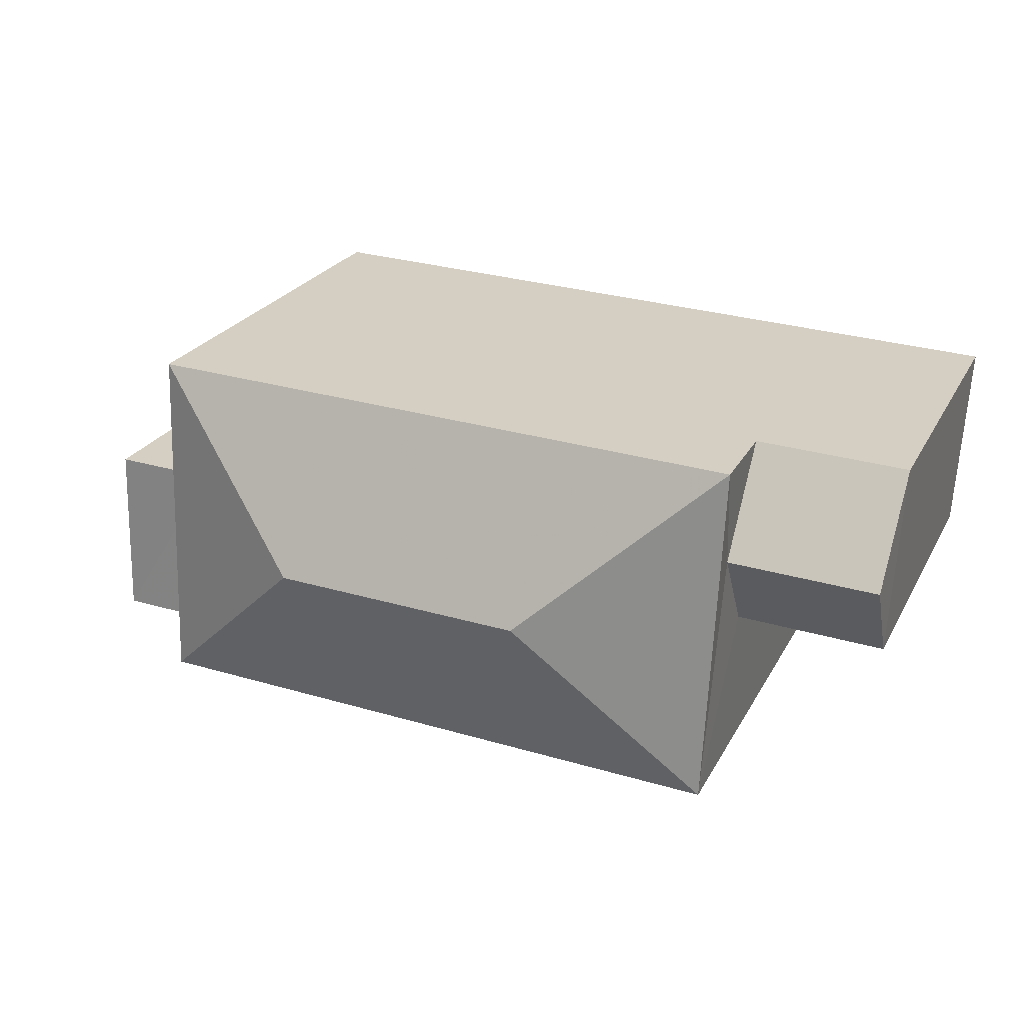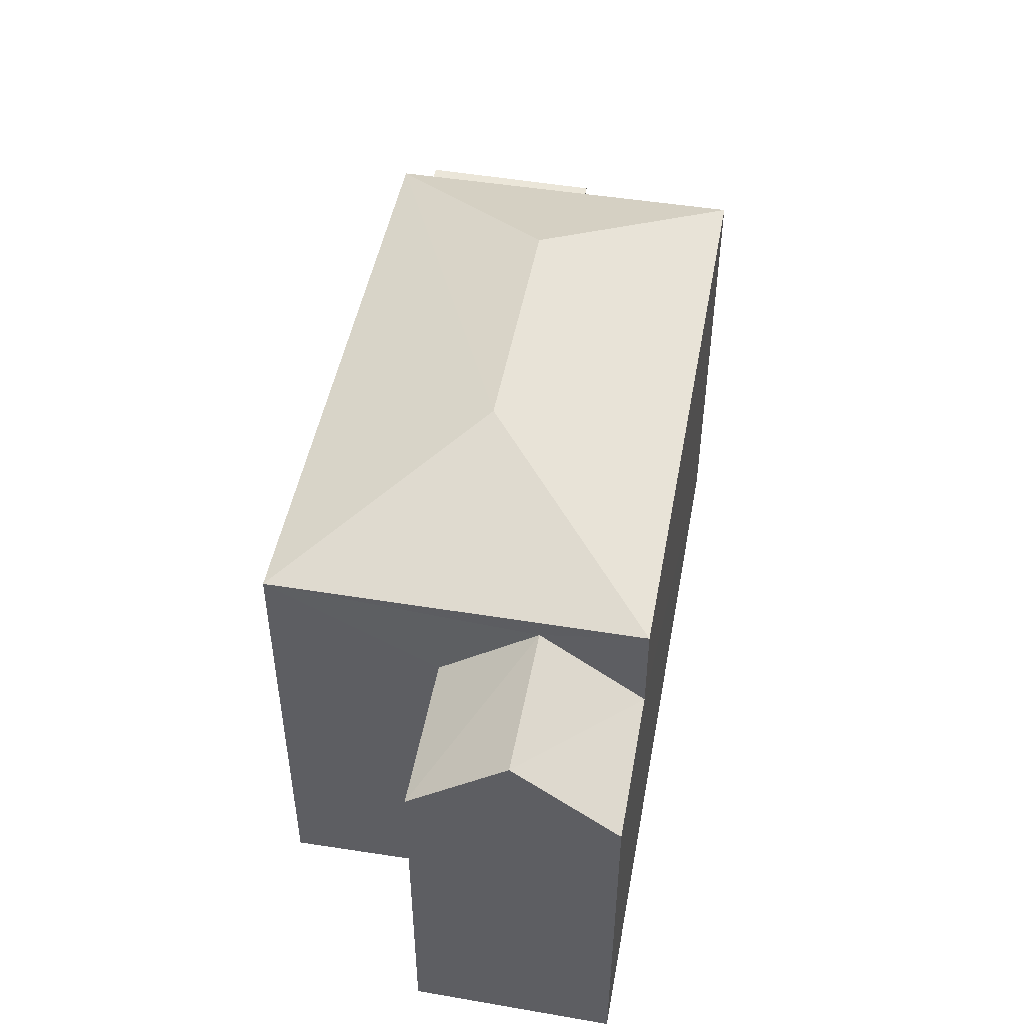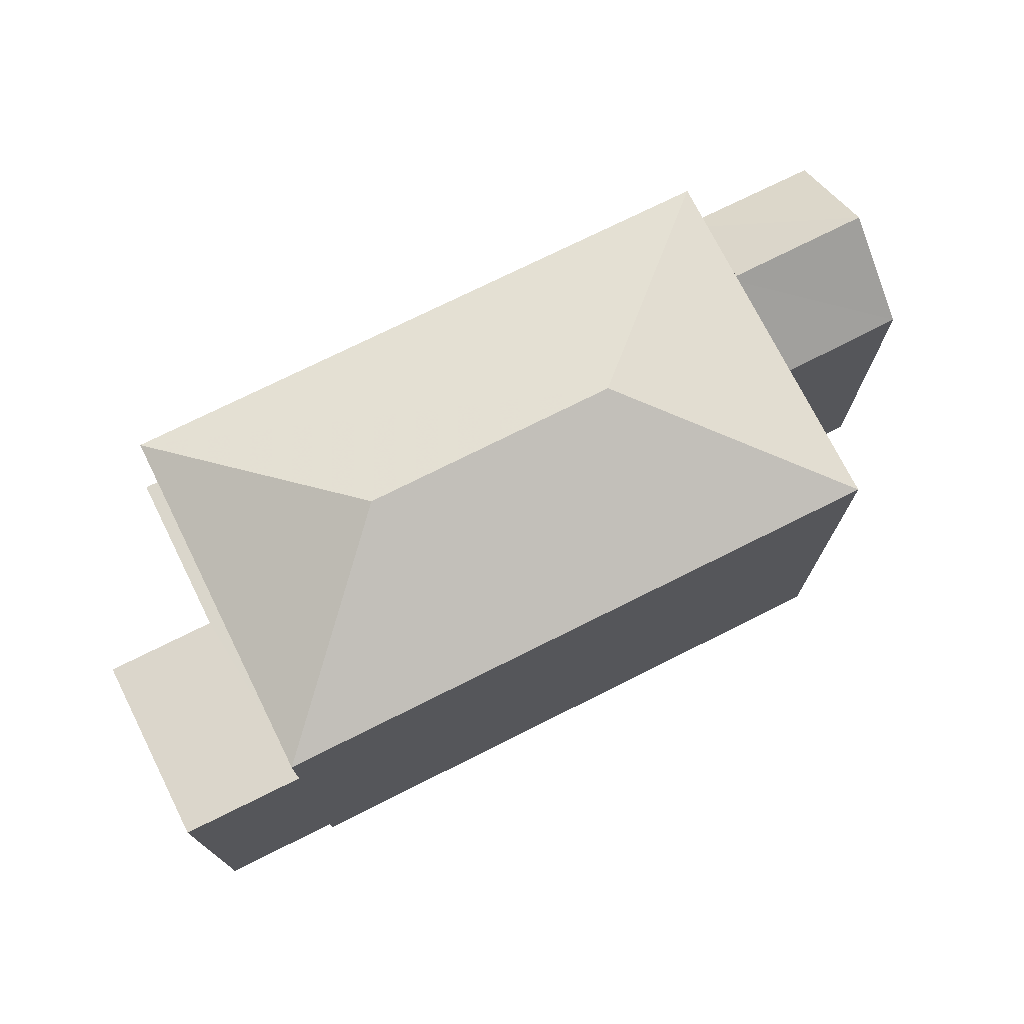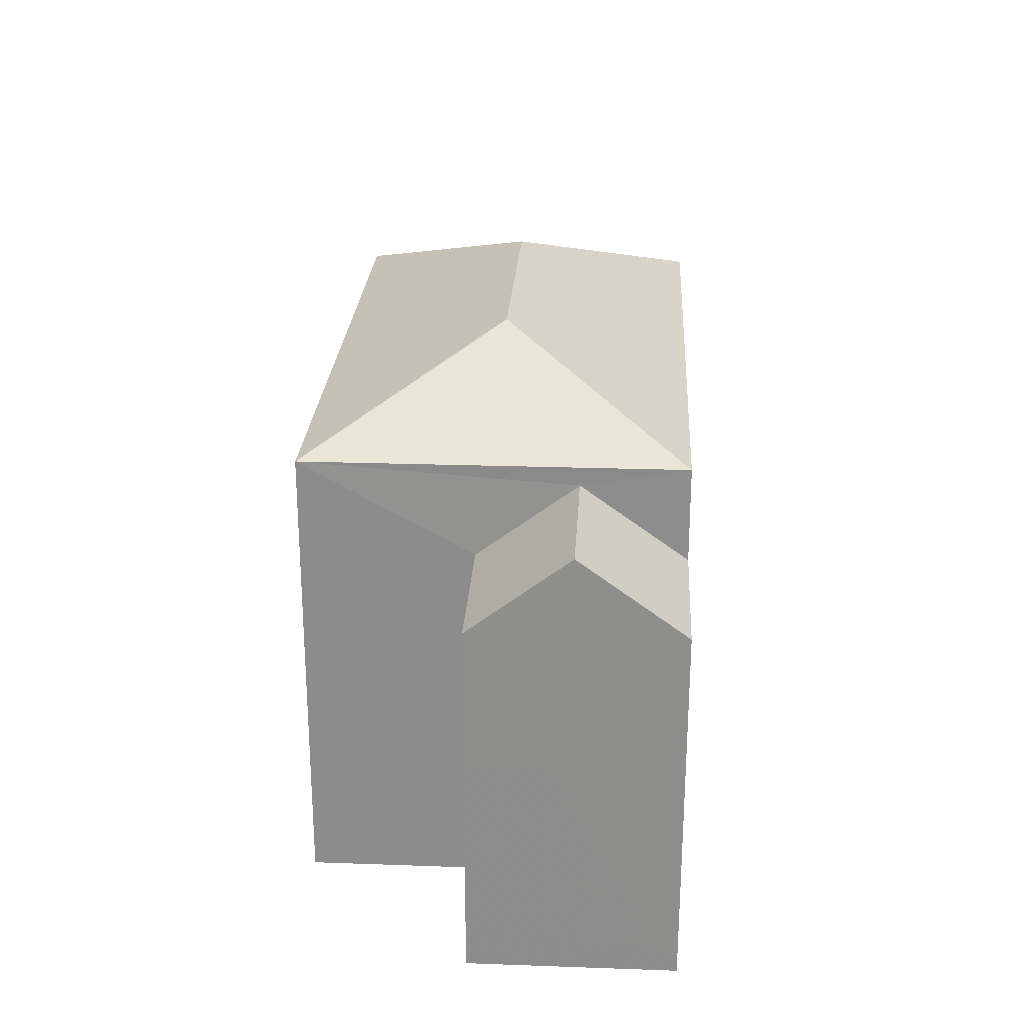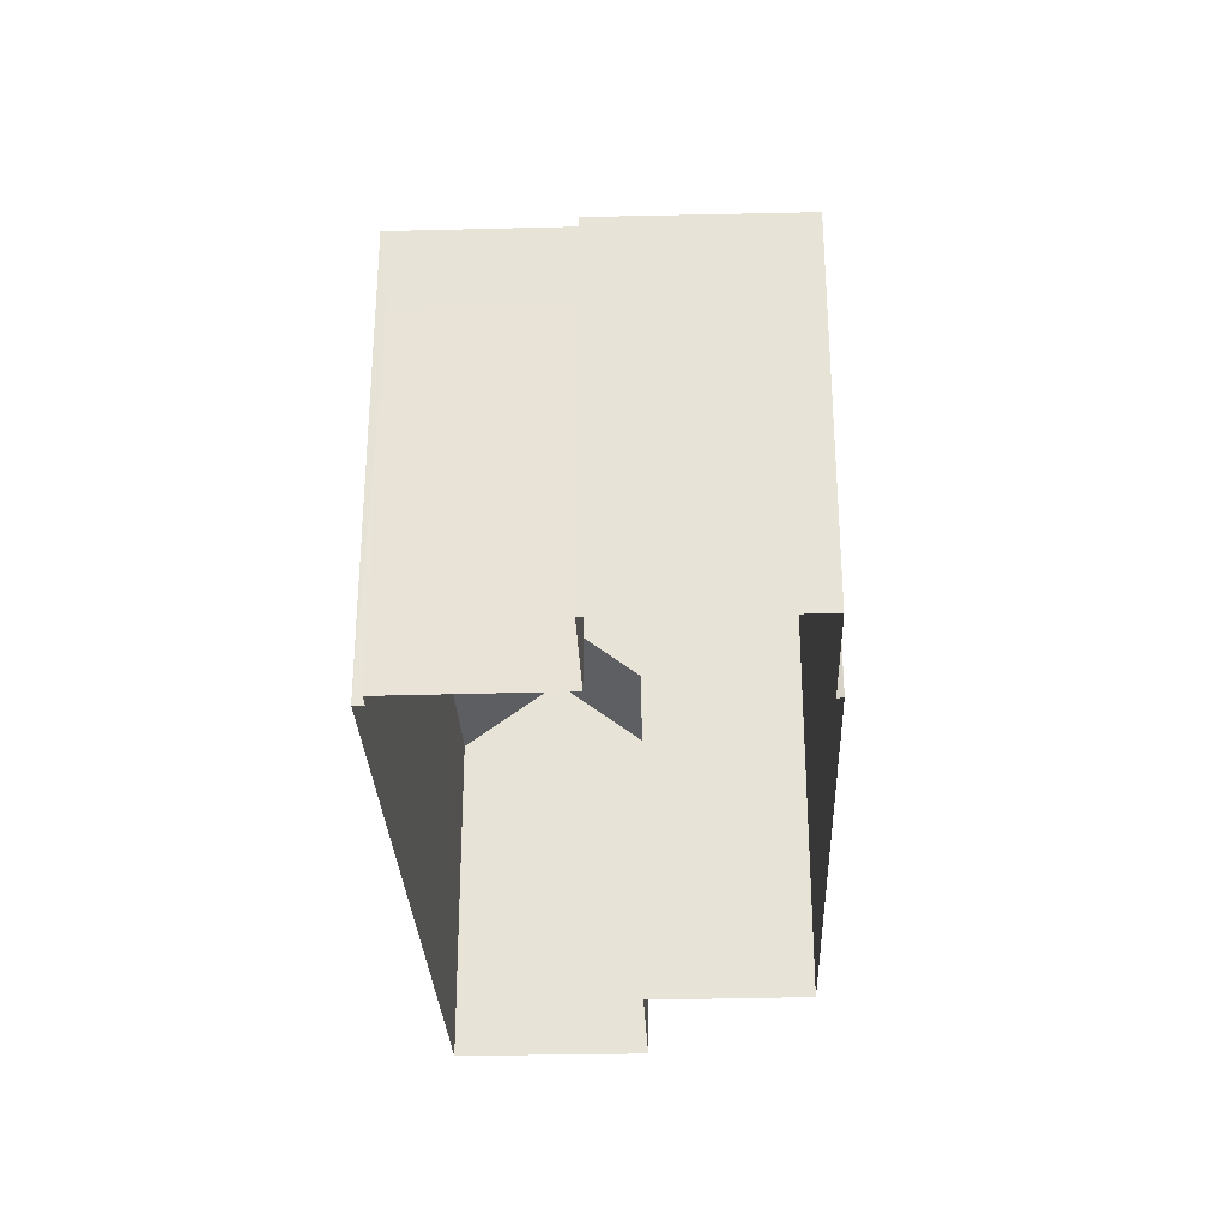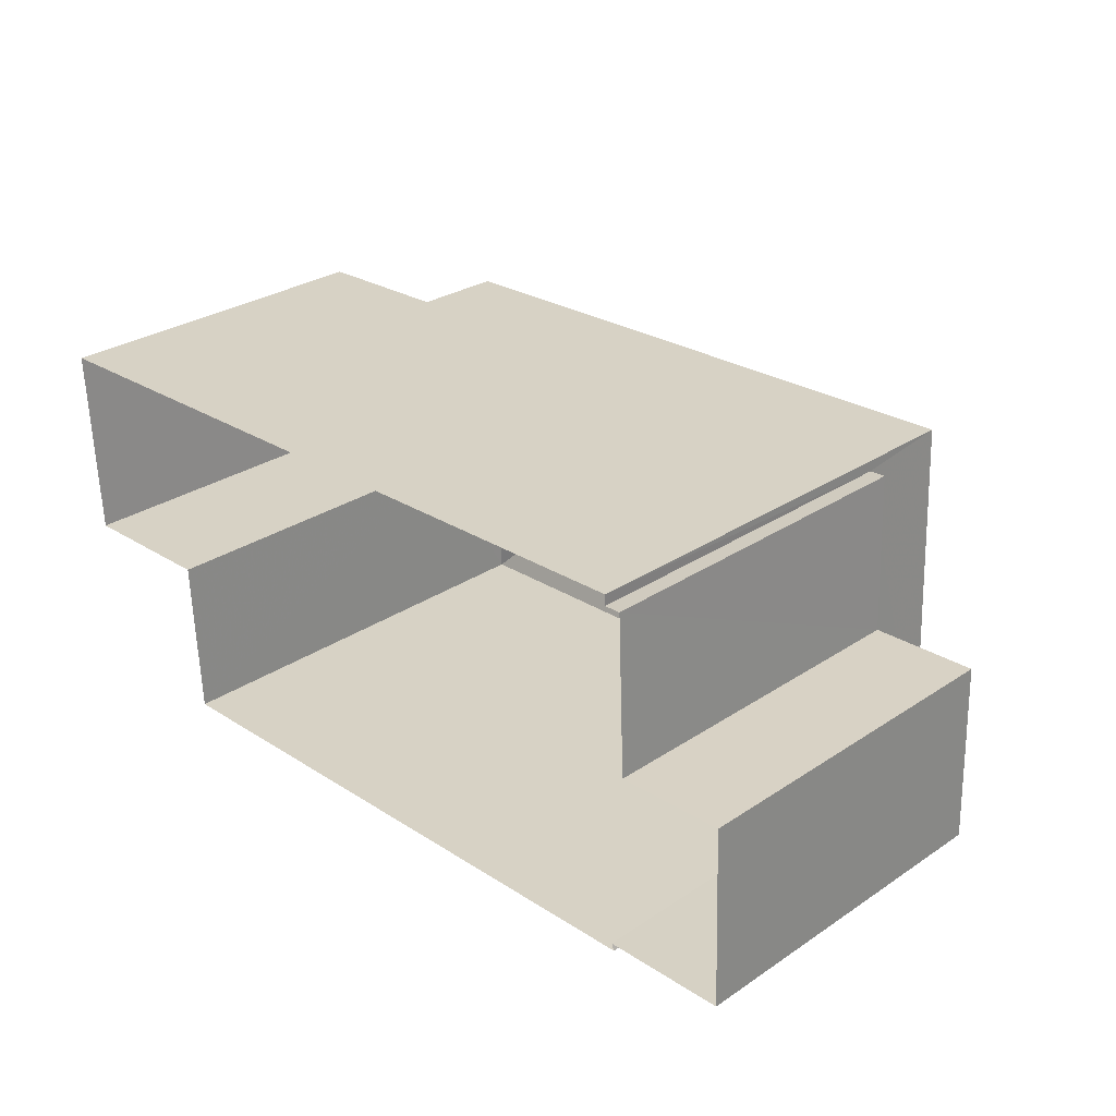
<metadata>
{"format":"obj","ext":"obj","renderer":"f3d","projection":"perspective","resolution":1024,"background":"white","views":[{"elev":24.4,"azim":22.5,"up":"+Y"},{"elev":48.0,"azim":98.0,"up":"+Z"},{"elev":73.6,"azim":-29.1,"up":"+Z"},{"elev":25.0,"azim":91.0,"up":"+Z"},{"elev":-29.7,"azim":-90.1,"up":"+Z"},{"elev":29.3,"azim":-134.5,"up":"+Y"}]}
</metadata>
<code>
v -3.727e+05 -1.036e+05 31.54
v -3.727e+05 -1.036e+05 31.54
v -3.727e+05 -1.036e+05 31.54
v -3.727e+05 -1.036e+05 31.53
v -3.727e+05 -1.036e+05 31.53
v -3.727e+05 -1.036e+05 31.53
v -3.727e+05 -1.036e+05 31.53
v -3.727e+05 -1.036e+05 31.54
v -3.727e+05 -1.036e+05 31.53
v -3.727e+05 -1.036e+05 31.53
v -3.727e+05 -1.036e+05 31.53
v -3.727e+05 -1.036e+05 31.53
v -3.727e+05 -1.036e+05 39.21
v -3.727e+05 -1.036e+05 39.21
v -3.727e+05 -1.036e+05 40.5
v -3.727e+05 -1.036e+05 40.5
v -3.727e+05 -1.036e+05 38.91
v -3.727e+05 -1.036e+05 37.63
v -3.727e+05 -1.036e+05 38.91
v -3.727e+05 -1.036e+05 37.63
v -3.727e+05 -1.036e+05 39.21
v -3.727e+05 -1.036e+05 39.21
v -3.727e+05 -1.036e+05 37.63
v -3.727e+05 -1.036e+05 37.63
v -3.727e+05 -1.036e+05 37.61
v -3.727e+05 -1.036e+05 37.61
v -3.727e+05 -1.036e+05 37.61
v -3.727e+05 -1.036e+05 37.61
v -3.727e+05 -1.036e+05 37.61
v -3.727e+05 -1.036e+05 37.61
f 1 2 3
f 3 2 4
f 4 5 6
f 7 2 8
f 7 8 9
f 10 5 4
f 11 12 7
f 12 10 4
f 4 2 7
f 12 4 7
f 13 14 15
f 16 13 15
f 17 18 19
f 17 20 18
f 15 14 21
f 16 22 13
f 15 22 16
f 15 21 22
f 23 19 24
f 23 17 19
f 25 26 27
f 26 28 27
f 27 29 30
f 27 28 29
f 27 7 9
f 25 27 9
f 26 9 8
f 26 25 9
f 4 6 18
f 20 4 18
f 22 23 10
f 10 23 5
f 22 21 23
f 5 23 24
f 20 3 4
f 3 20 14
f 23 21 17
f 21 14 17
f 14 20 17
f 28 26 8
f 2 28 8
f 2 1 28
f 1 13 28
f 12 29 10
f 29 13 22
f 28 13 29
f 10 29 22
f 14 1 3
f 14 13 1
f 6 5 18
f 18 24 19
f 18 5 24
f 12 11 30
f 29 12 30
f 27 11 7
f 27 30 11

</code>
